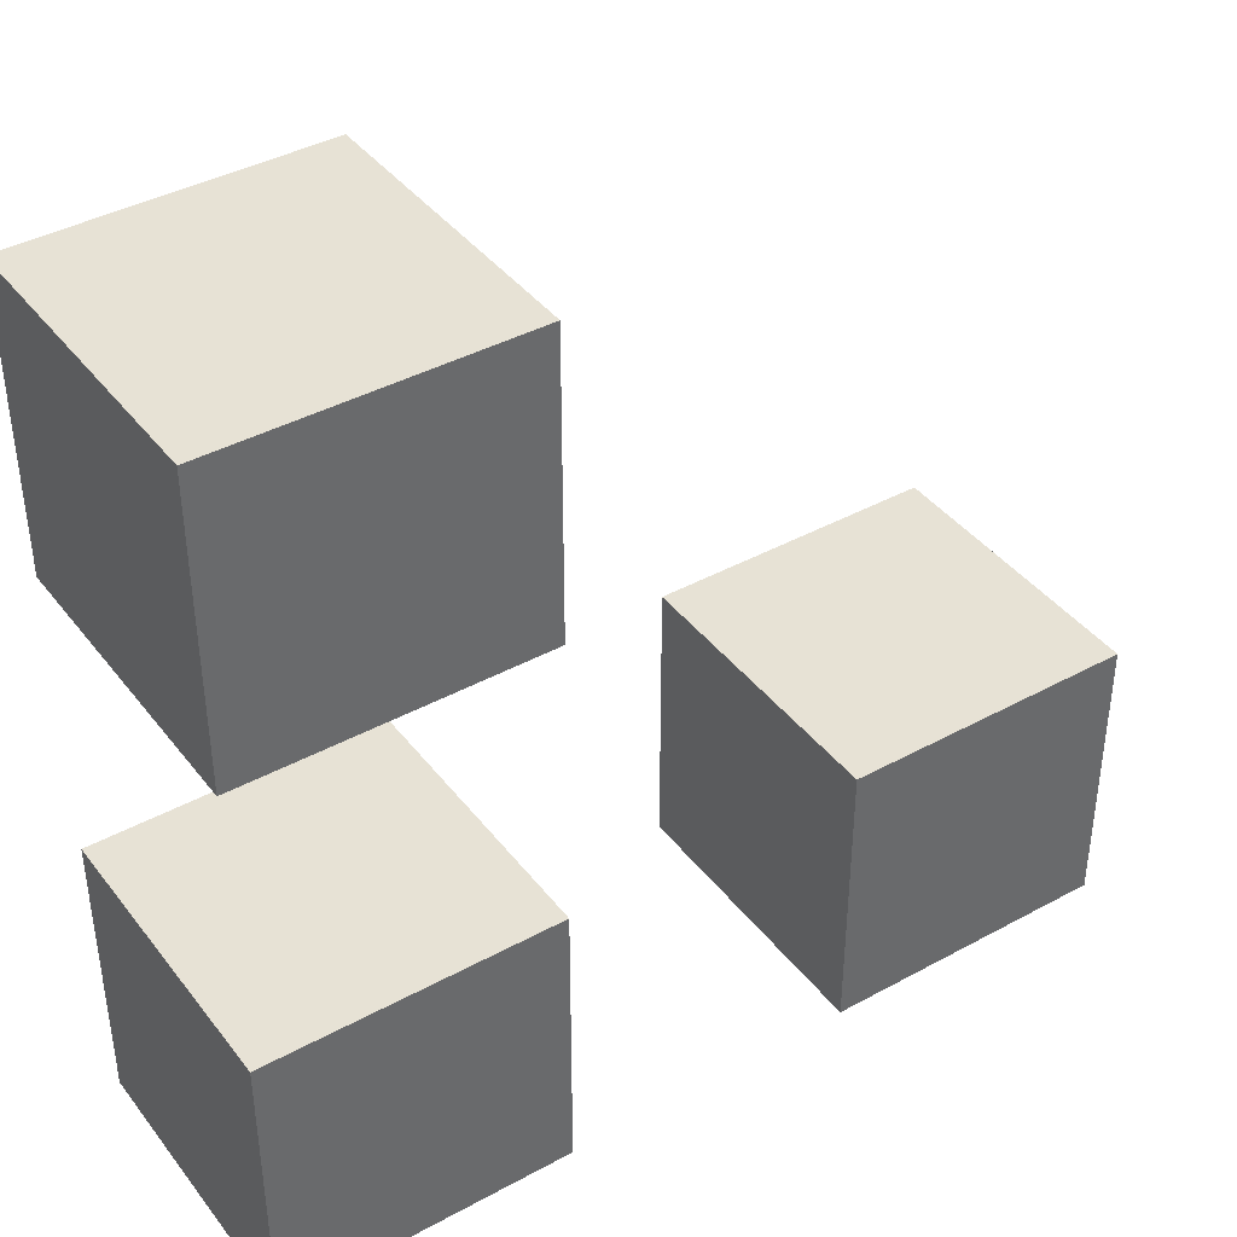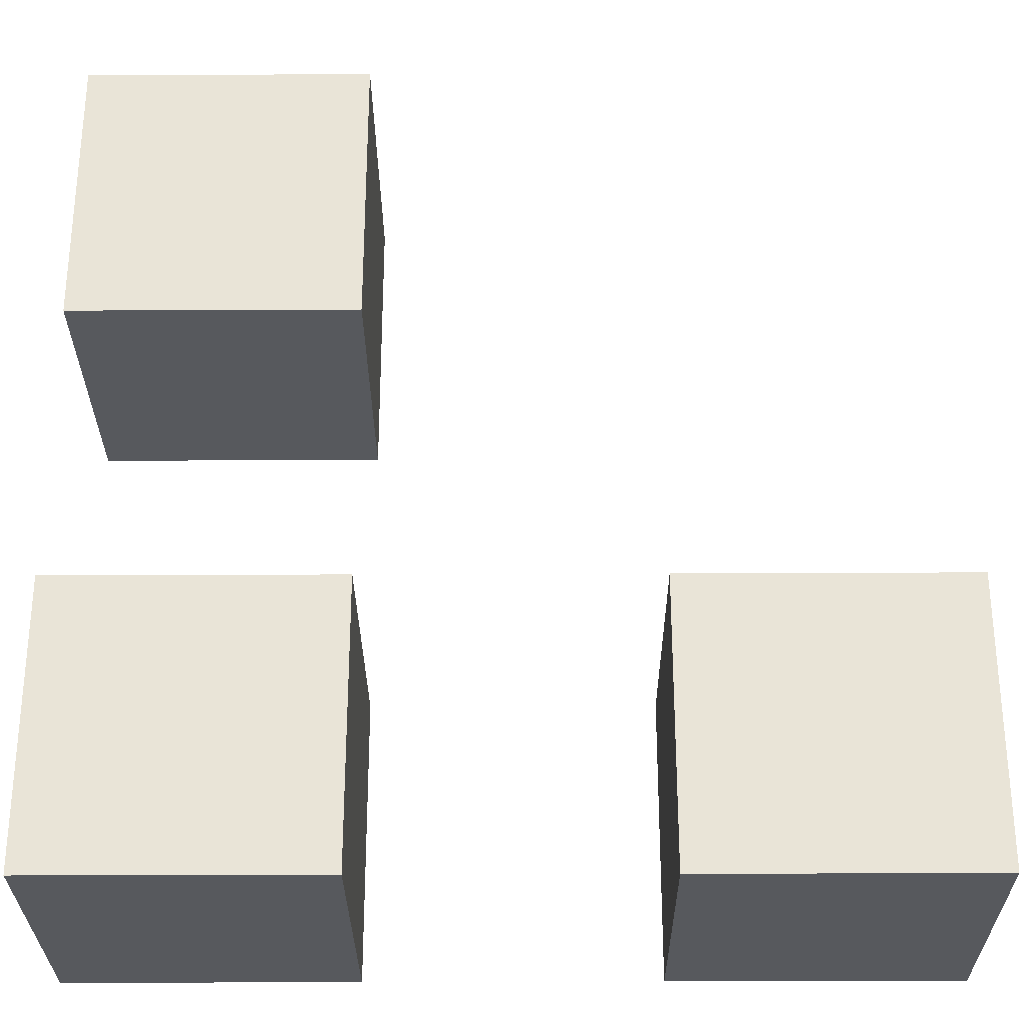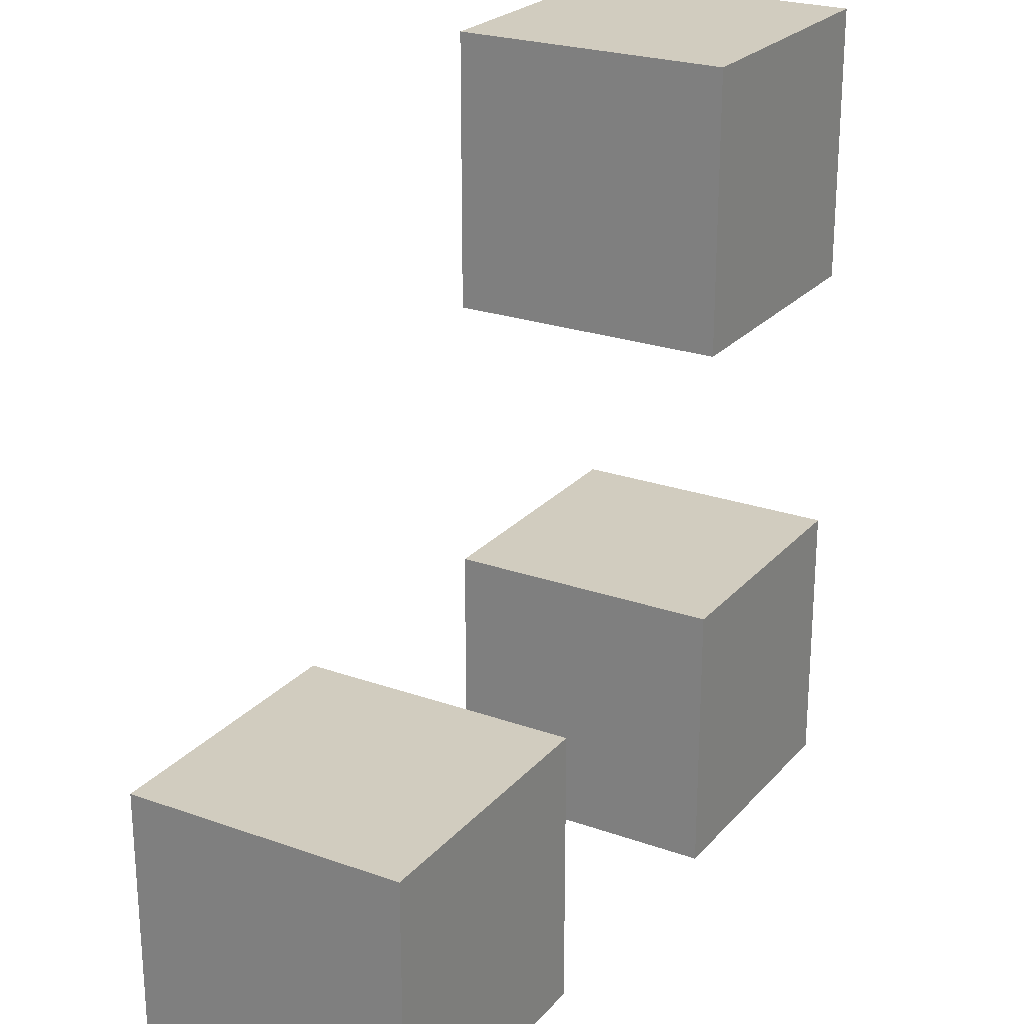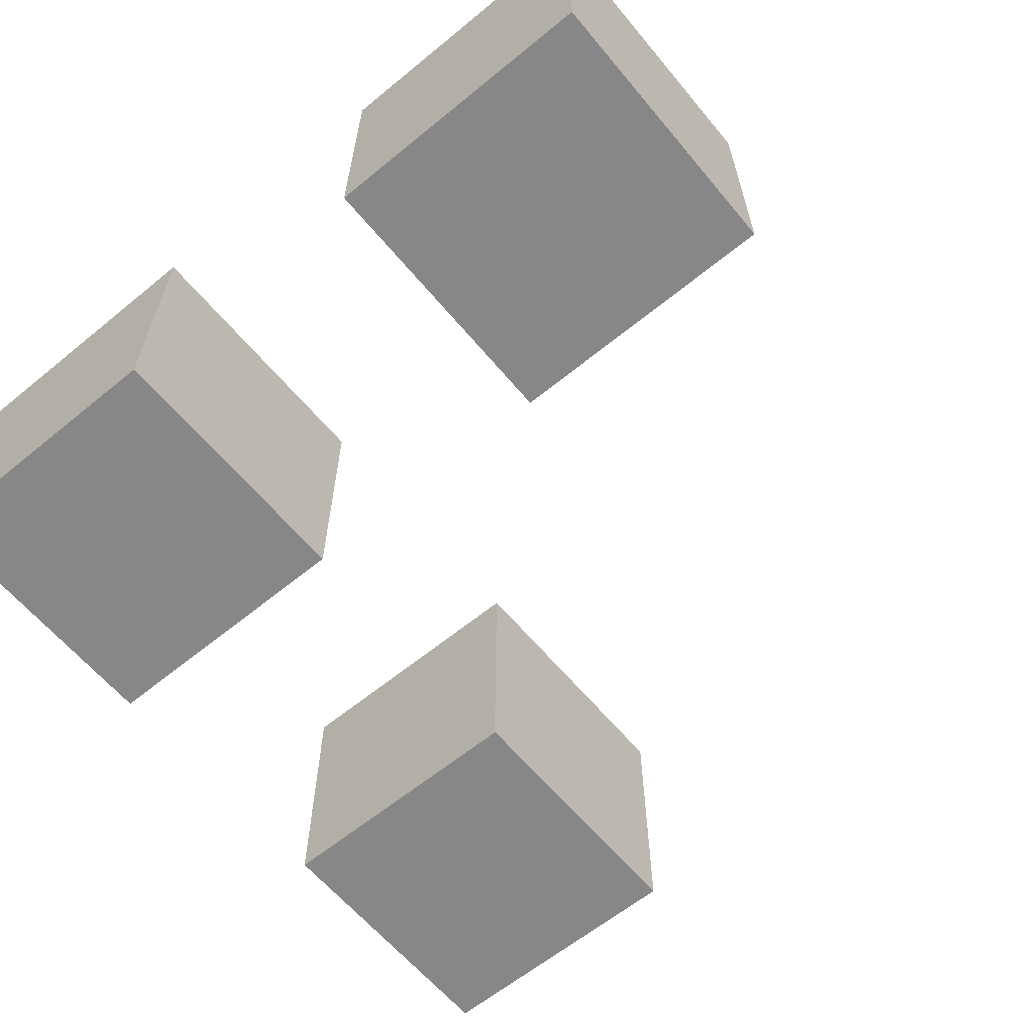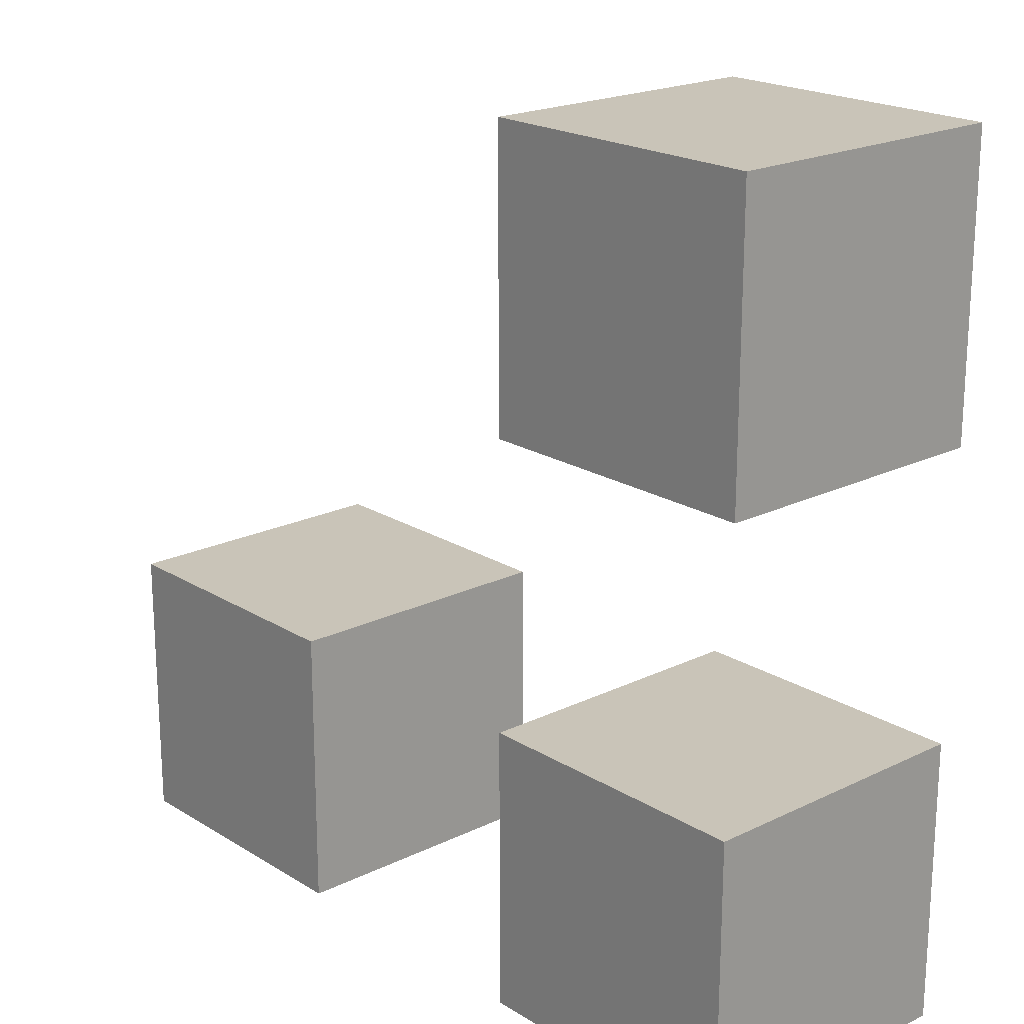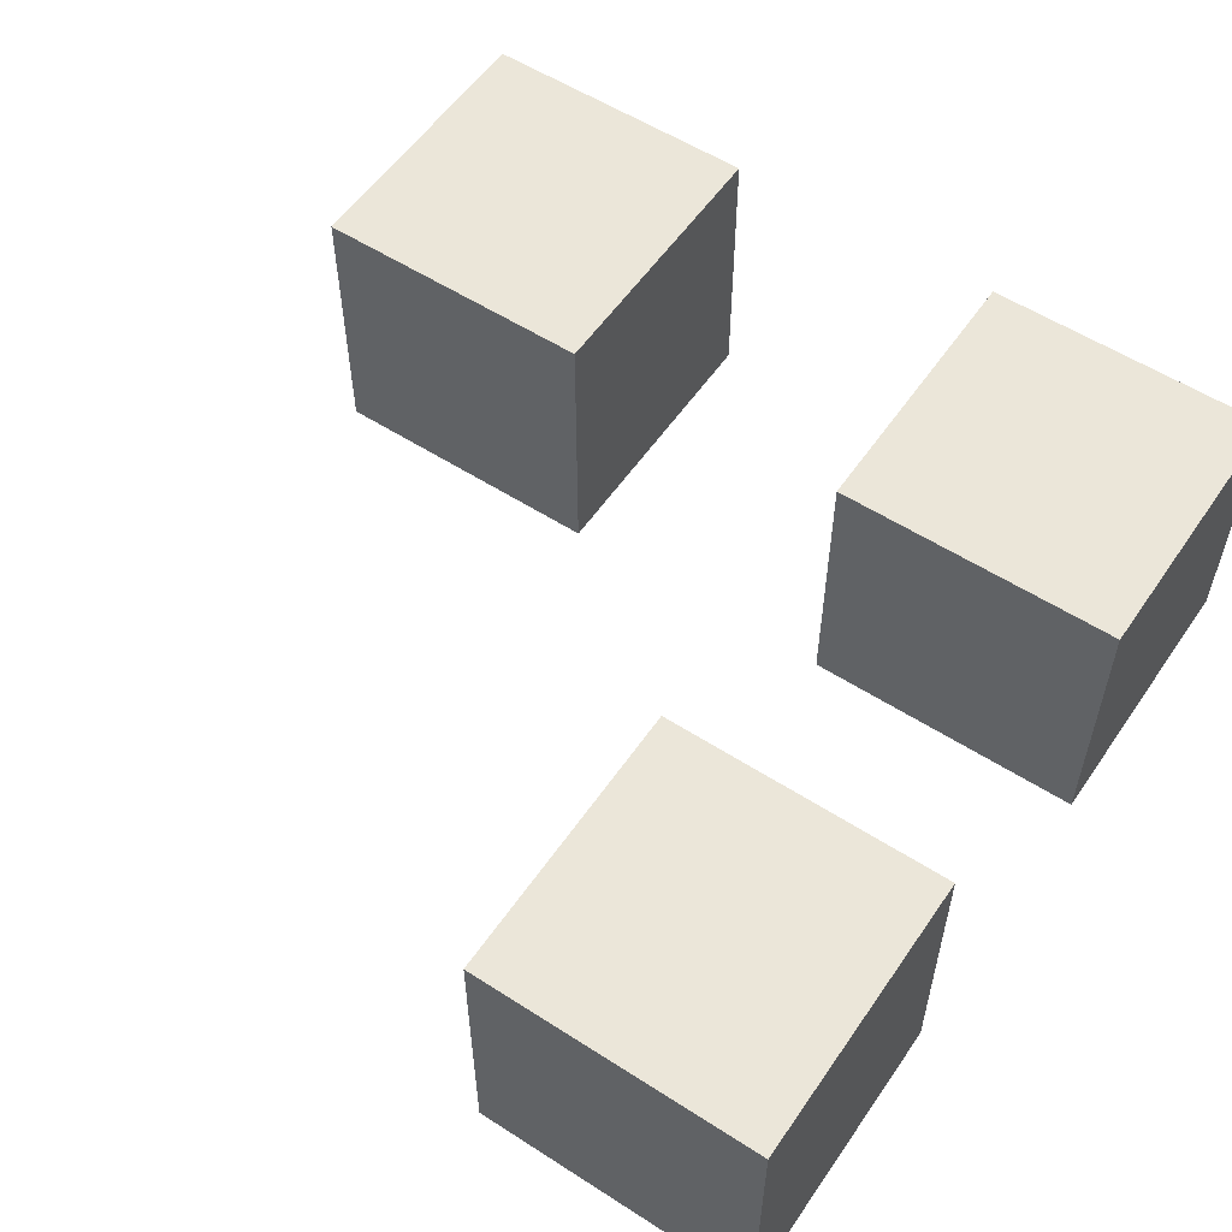
<metadata>
{"format":"obj","ext":"obj","renderer":"f3d","projection":"perspective","resolution":1024,"background":"white","views":[{"elev":40.3,"azim":-33.9,"up":"+Z"},{"elev":-29.0,"azim":0.4,"up":"+Z"},{"elev":24.1,"azim":120.5,"up":"+Z"},{"elev":-62.3,"azim":-50.3,"up":"+Y"},{"elev":20.2,"azim":-131.7,"up":"+Z"},{"elev":56.0,"azim":124.0,"up":"+Y"}]}
</metadata>
<code>
g Mesh1 Sam Model
v 12 12 -12
v 0 12 -12
v 0 12 -0
v 12 12 -0
f 1 2 3 4
v 12 0 -12
v 0 0 -12
f 5 6 2 1
v 12 0 -0
v 0 0 -0
f 6 5 7 8
f 7 5 1 4
f 8 7 4 3
f 6 8 3 2
g Mesh2 Fred Model
v 36 12 -12
v 24 12 -12
v 24 12 -0
v 36 12 -0
f 9 10 11 12
v 36 0 -12
v 24 0 -12
f 13 14 10 9
v 36 0 -0
v 24 0 -0
f 14 13 15 16
f 15 13 9 12
f 16 15 12 11
f 14 16 11 10
g Mesh3 Dad Model
v 0 0 24
v 12 0 24
v 12 12 24
v 0 12 24
f 17 18 19 20
v 0 0 12
v 12 0 12
f 21 22 18 17
v 0 12 12
v 12 12 12
f 22 21 23 24
f 21 17 20 23
f 24 23 20 19
f 18 22 24 19

</code>
